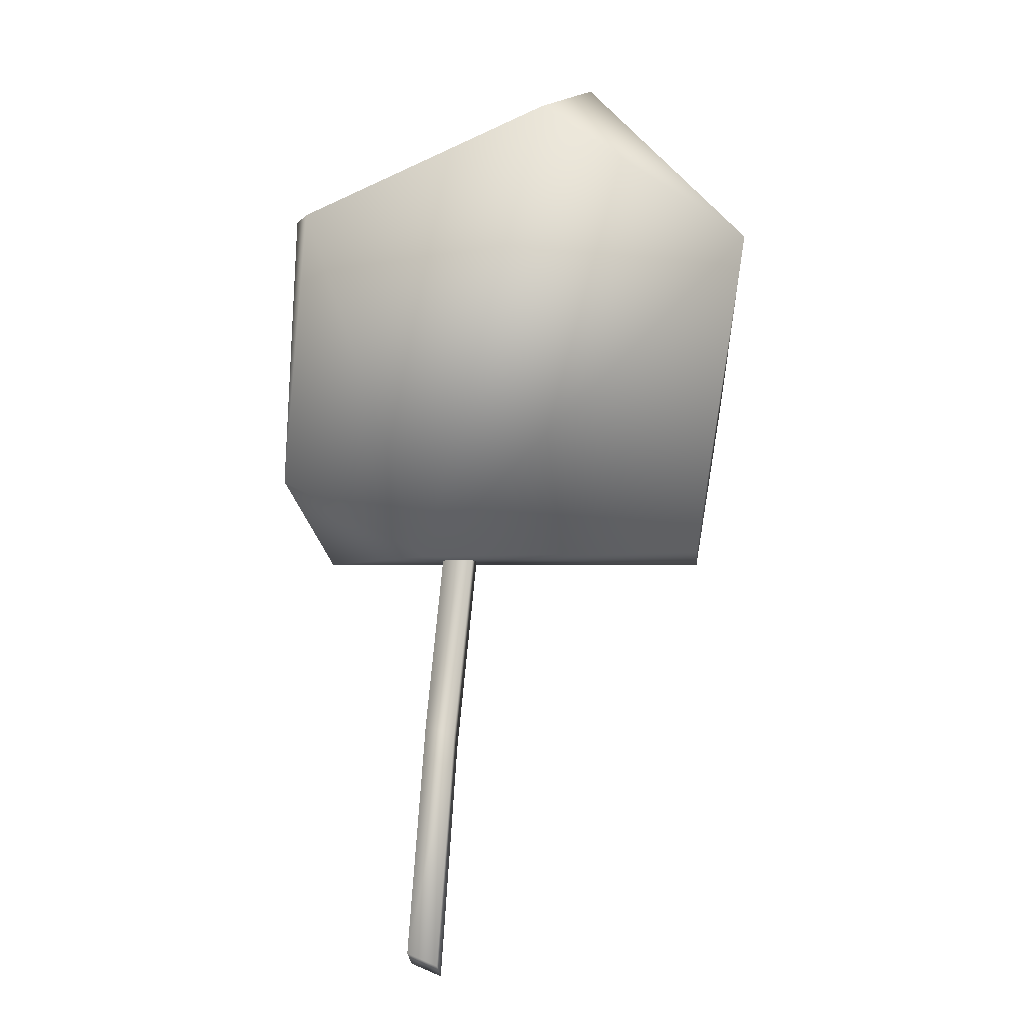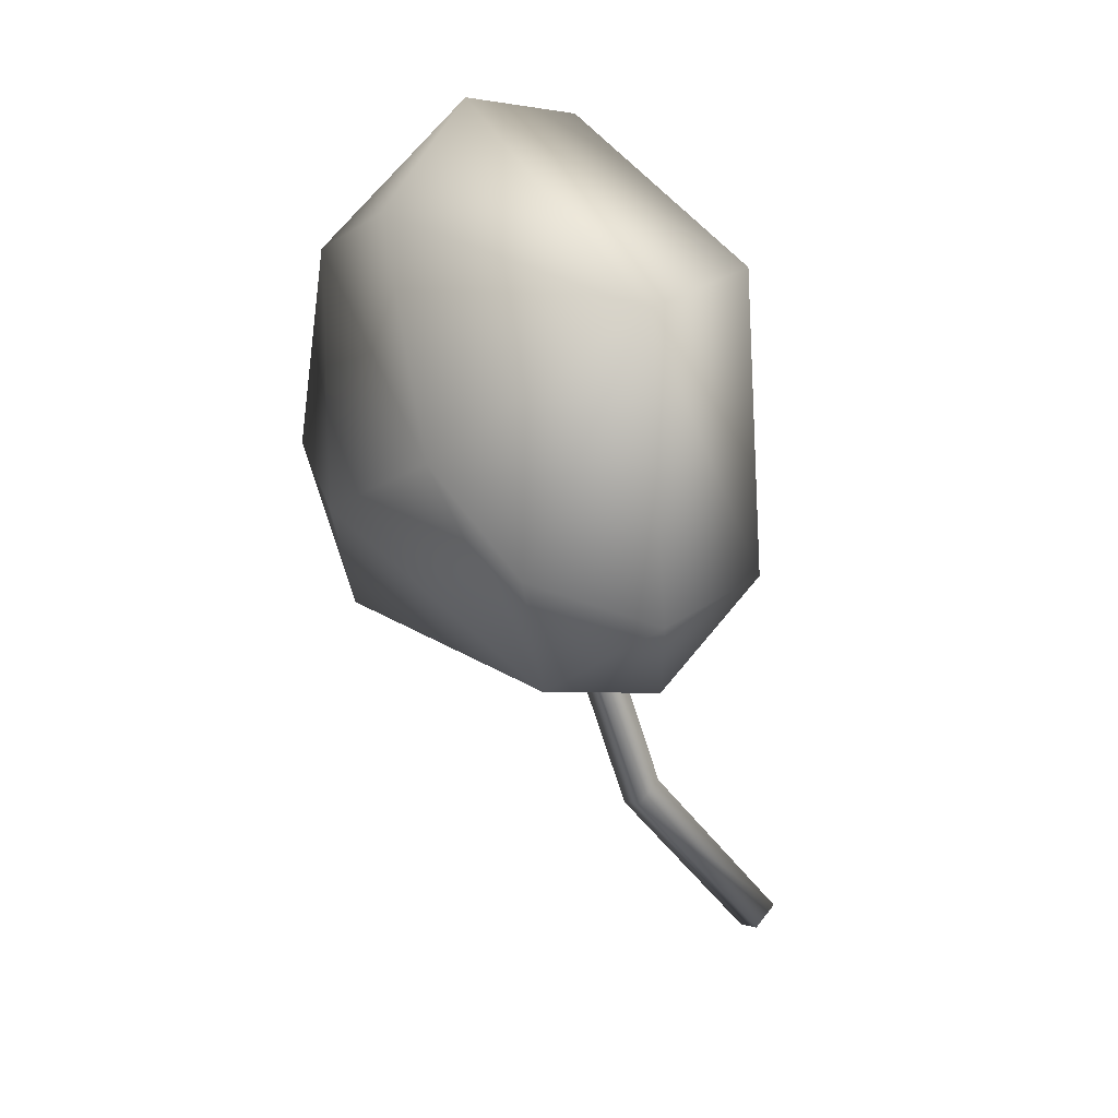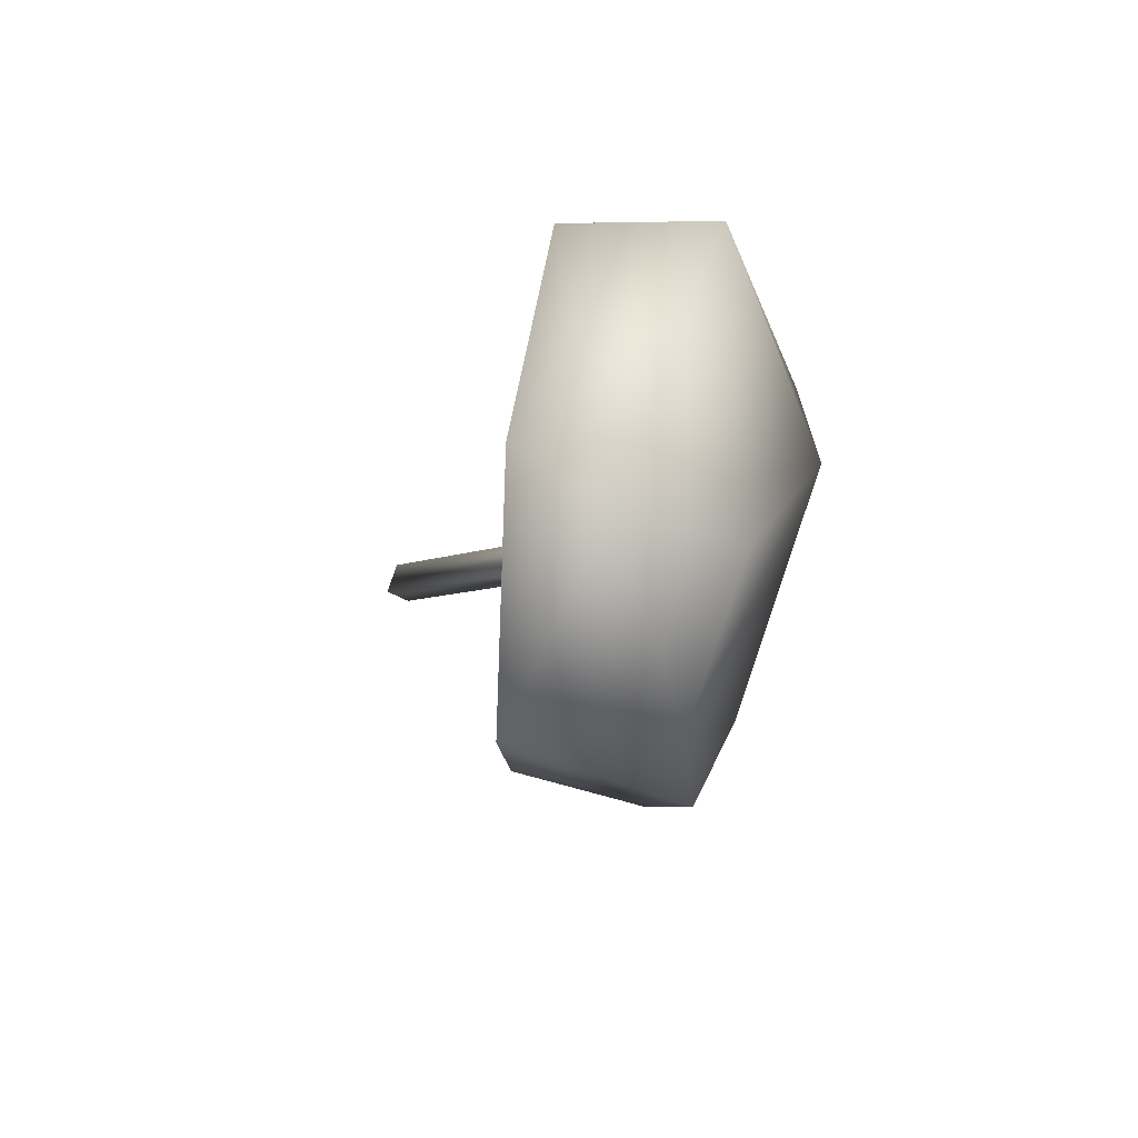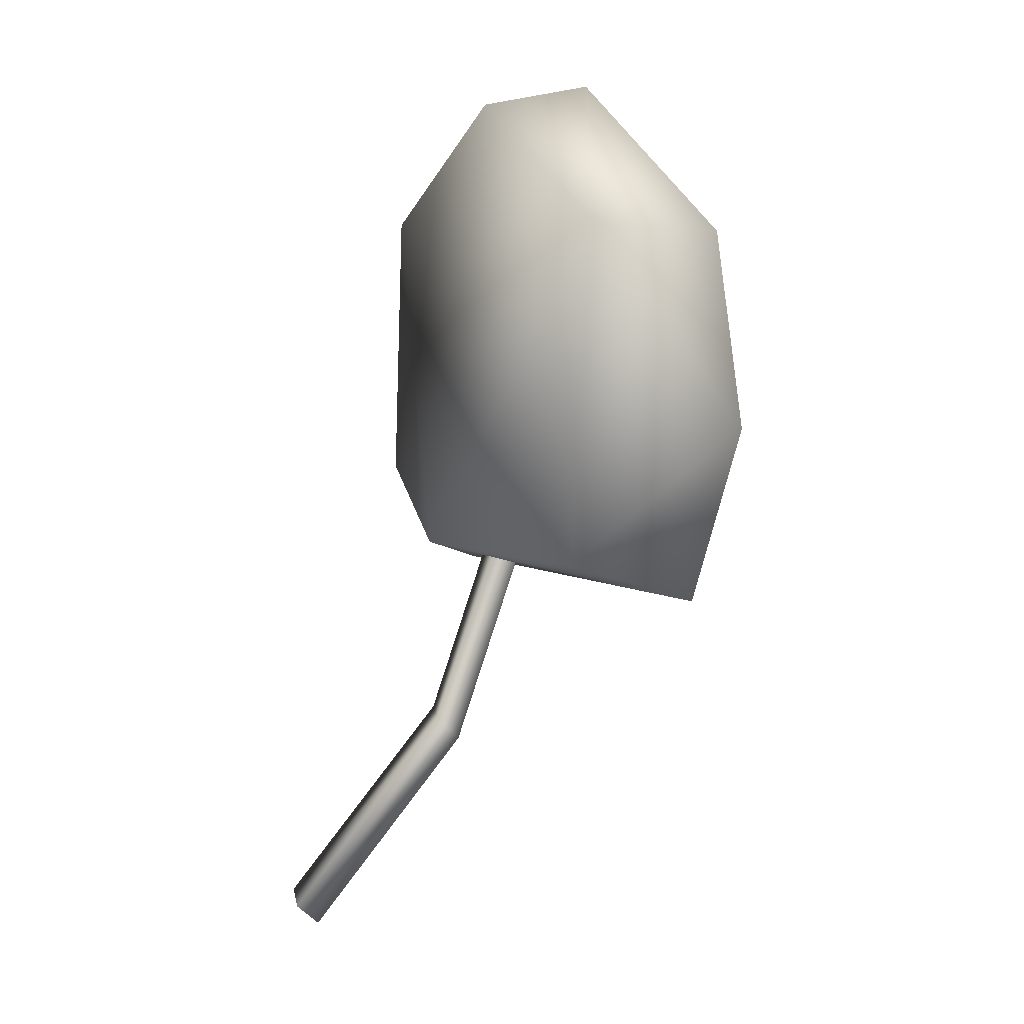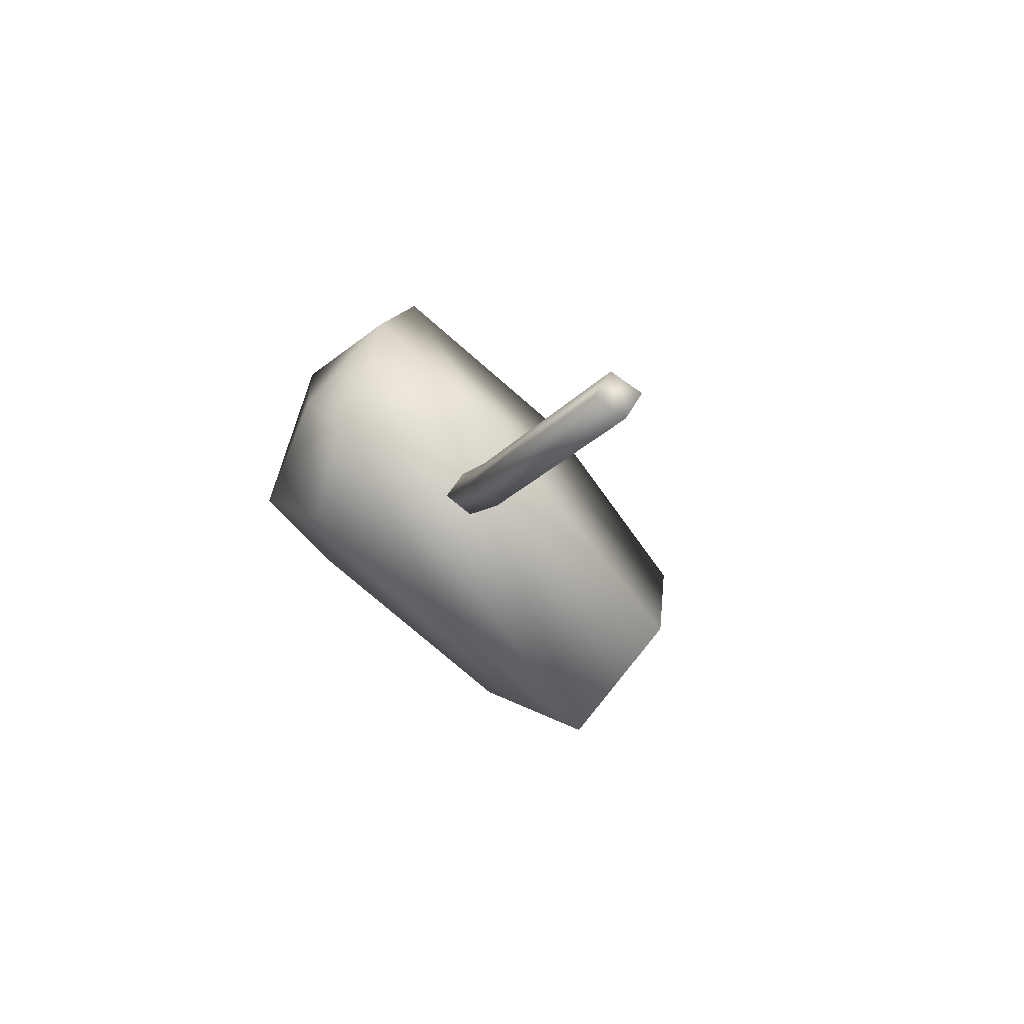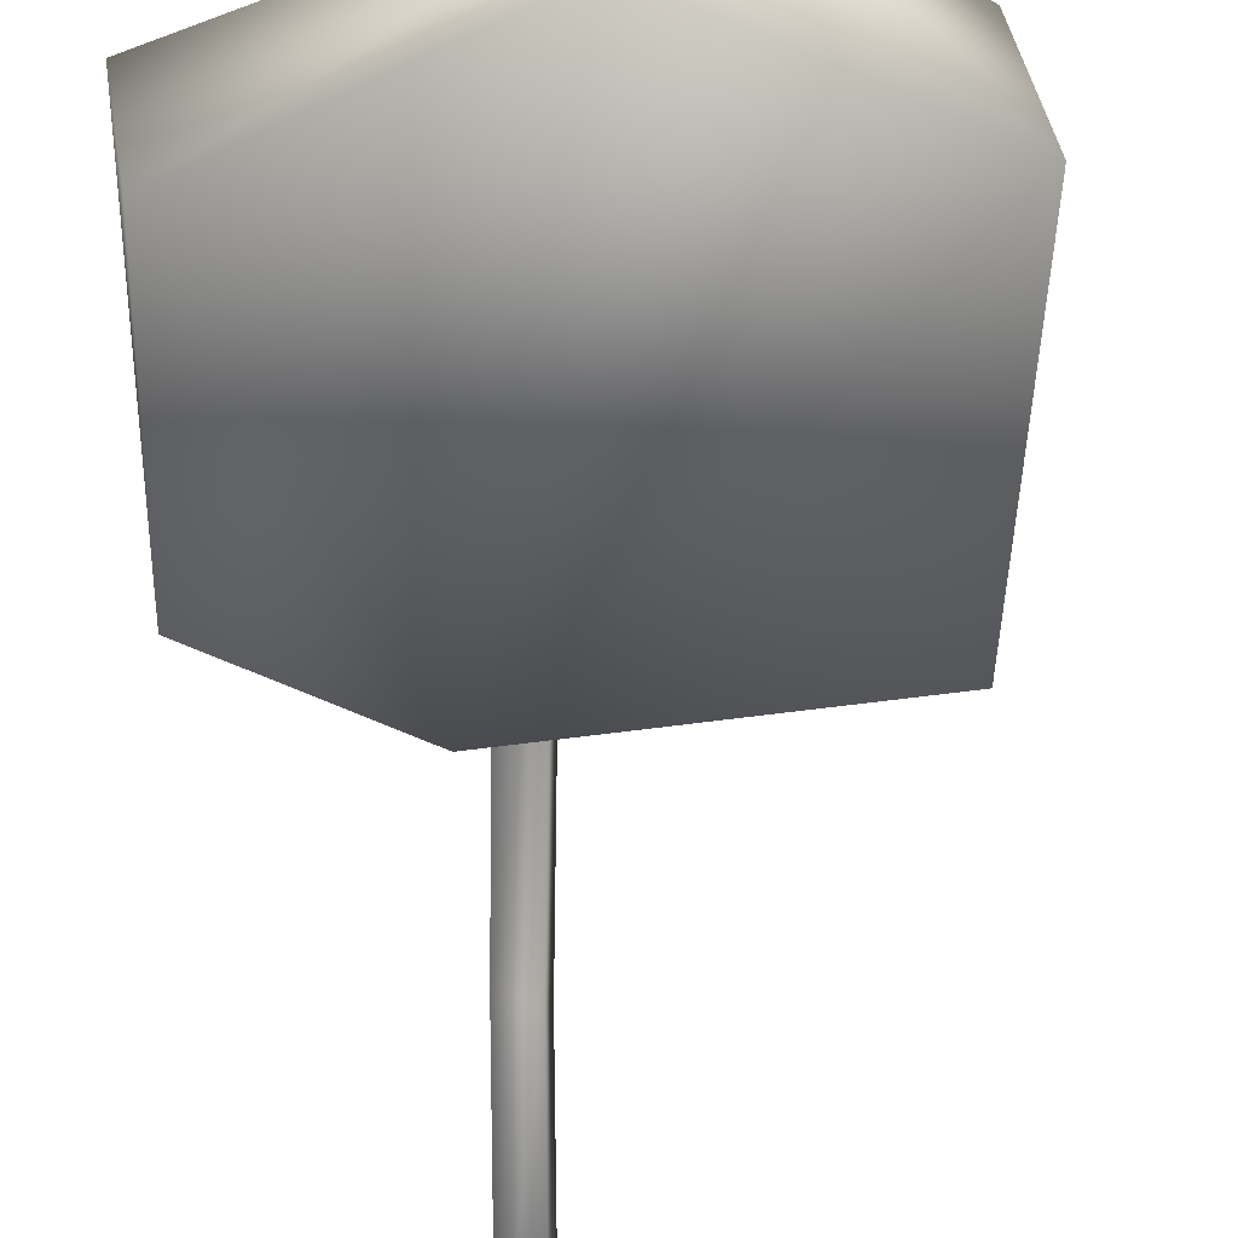
<metadata>
{"format":"obj","ext":"obj","renderer":"f3d","projection":"perspective","resolution":1024,"background":"white","views":[{"elev":10.2,"azim":0.1,"up":"+Z"},{"elev":18.8,"azim":-130.9,"up":"+Z"},{"elev":73.3,"azim":96.5,"up":"+Z"},{"elev":4.6,"azim":63.6,"up":"+Z"},{"elev":-76.3,"azim":-46.7,"up":"+Z"},{"elev":-49.7,"azim":4.9,"up":"+Y"}]}
</metadata>
<code>
g fcbg_cityforest_stone_0010
v -0.1135 -0.06909 -0.04621
v -0.296 -0.04112 0.04715
v -0.2609 -0.04528 0.3907
v 0.03712 -0.05665 0.5259
v 0.296 -0.0394 0.3637
v 0.2421 -0.04124 -0.04553
v -0.2921 0.135 0.3749
v -0.2609 -0.04528 0.3907
v -0.296 -0.04112 0.04715
v -0.2885 0.09761 0.01633
v -0.2437 0.05945 -0.084
v -0.1135 -0.06909 -0.04621
v -0.1807 0.1802 -0.06986
v -0.2241 0.2456 0.08638
v 0.257 0.1216 -0.09712
v -0.1135 -0.06909 -0.04621
v 0.2421 -0.04124 -0.04553
v -0.09675 0.2728 0.1934
v 0.1776 0.2108 0.06581
v 0.2913 0.1706 0.117
v 0.2421 -0.04124 -0.04553
v 0.296 -0.0394 0.3637
v 0.2701 0.1457 0.3589
v 0.08494 0.1905 0.4316
v 0.1024 0.05399 0.5473
v 0.03712 -0.05665 0.5259
v -0.2609 -0.04528 0.3907
v -0.08884 -0.2447 -0.5473
v -0.1259 -0.2357 -0.5341
v -0.1295 -0.2638 -0.5088
v -0.0924 -0.2728 -0.522
v -0.1259 -0.2357 -0.5341
v -0.1099 -0.03621 -0.2989
v -0.1135 -0.0643 -0.2736
v -0.07285 -0.04523 -0.312
v -0.08884 -0.2447 -0.5473
v -0.03721 0.0606 0.02791
v -0.07426 0.06962 0.04109
v -0.07782 0.04152 0.06636
v -0.1295 -0.2638 -0.5088
v -0.0764 -0.07333 -0.2868
v -0.0924 -0.2728 -0.522
v -0.1135 -0.0643 -0.2736
v -0.04076 0.0325 0.05319
v -0.07782 0.04152 0.06636
v -0.0924 -0.2728 -0.522
v -0.07285 -0.04523 -0.312
v -0.08884 -0.2447 -0.5473
v -0.0764 -0.07333 -0.2868
v -0.03721 0.0606 0.02791
v -0.04076 0.0325 0.05319
g fcbg_cityforest_stone_0010_0
f 3 2 1
f 3 1 4
f 5 4 1
f 6 5 1
f 9 8 7
f 10 9 7
f 9 10 11
f 12 9 11
f 11 10 13
f 7 14 10
f 14 13 10
f 15 11 13
f 16 11 15
f 17 16 15
f 14 18 13
f 7 18 14
f 15 13 19
f 18 19 13
f 19 20 15
f 15 20 21
f 22 21 20
f 19 23 20
f 18 23 19
f 22 20 23
f 24 18 7
f 24 23 18
f 22 23 25
f 23 24 25
f 24 7 25
f 26 22 25
f 7 27 25
f 27 26 25
f 30 29 28
f 31 30 28
f 33 32 30
f 34 33 30
f 33 35 32
f 35 36 32
f 37 35 33
f 38 37 33
f 38 33 34
f 39 38 34
f 42 41 40
f 41 43 40
f 41 44 43
f 44 45 43
f 48 47 46
f 47 49 46
f 47 50 49
f 50 51 49

</code>
